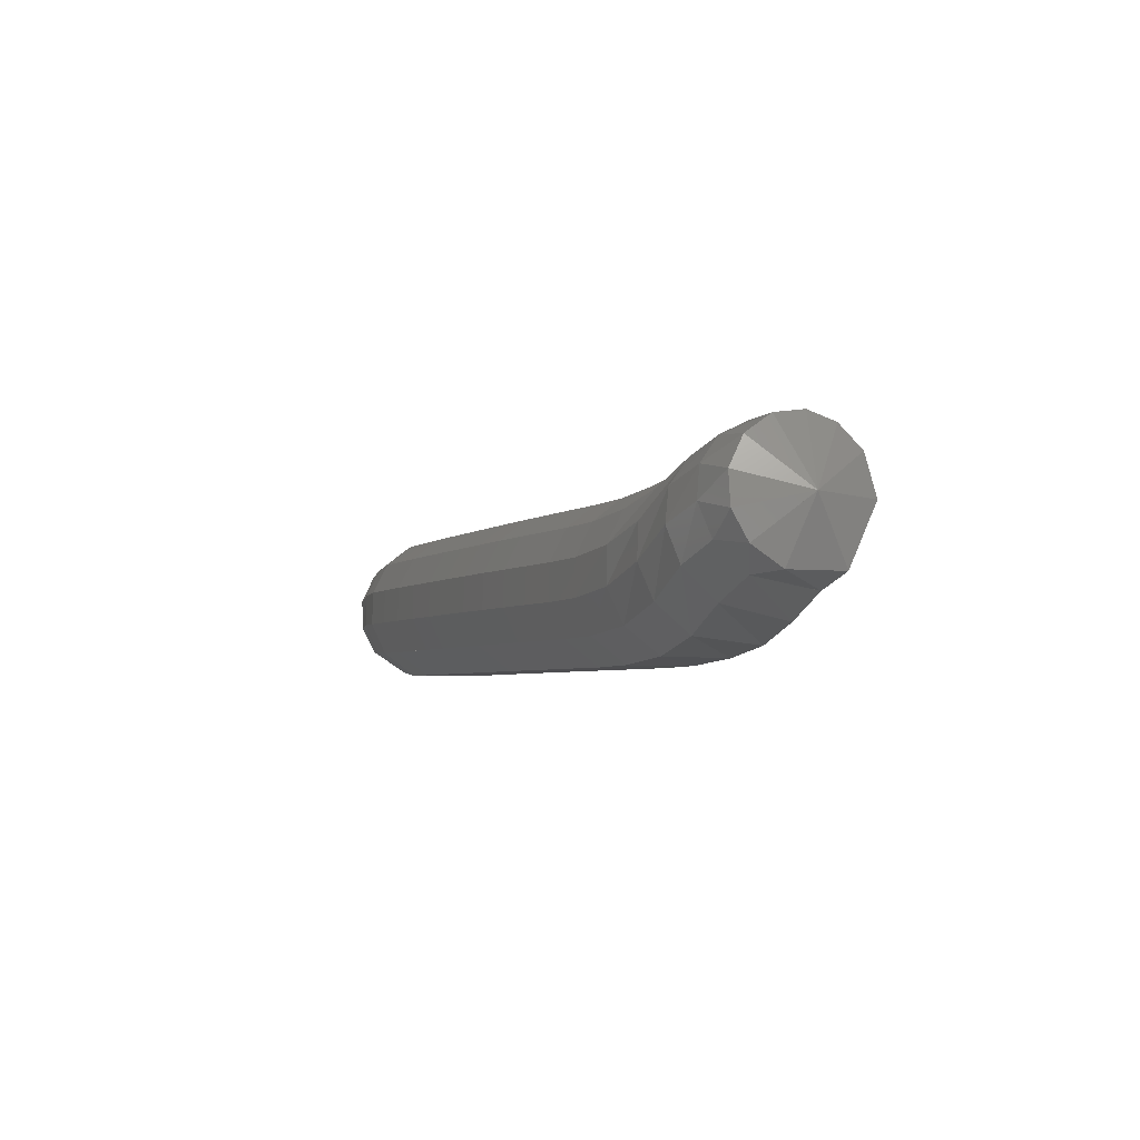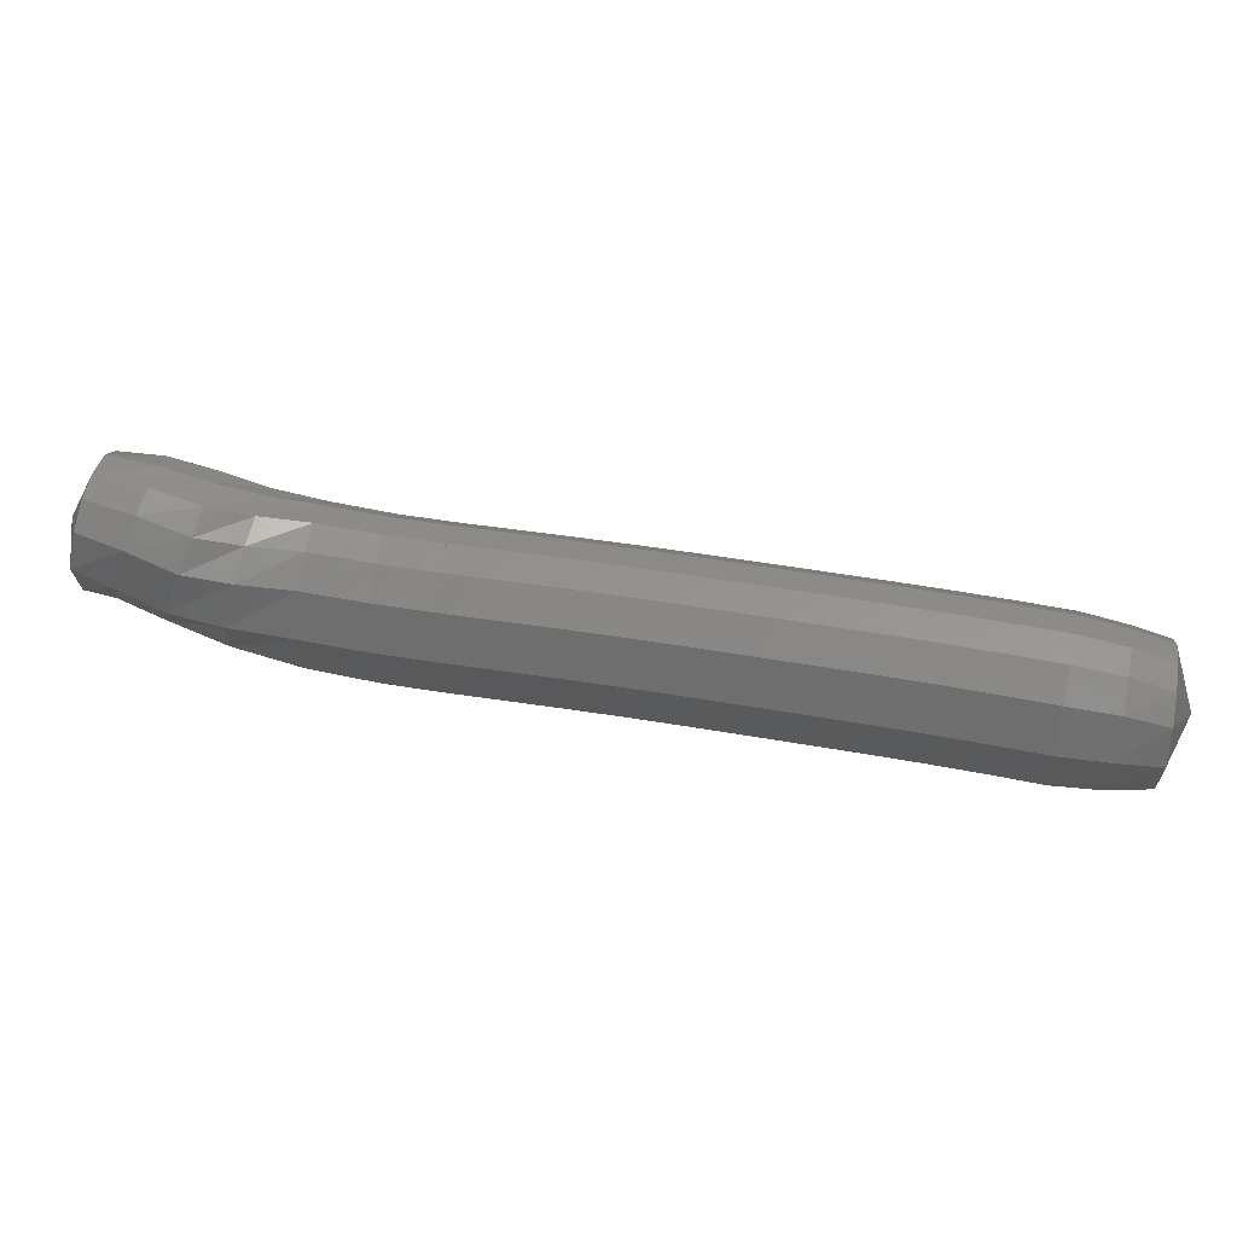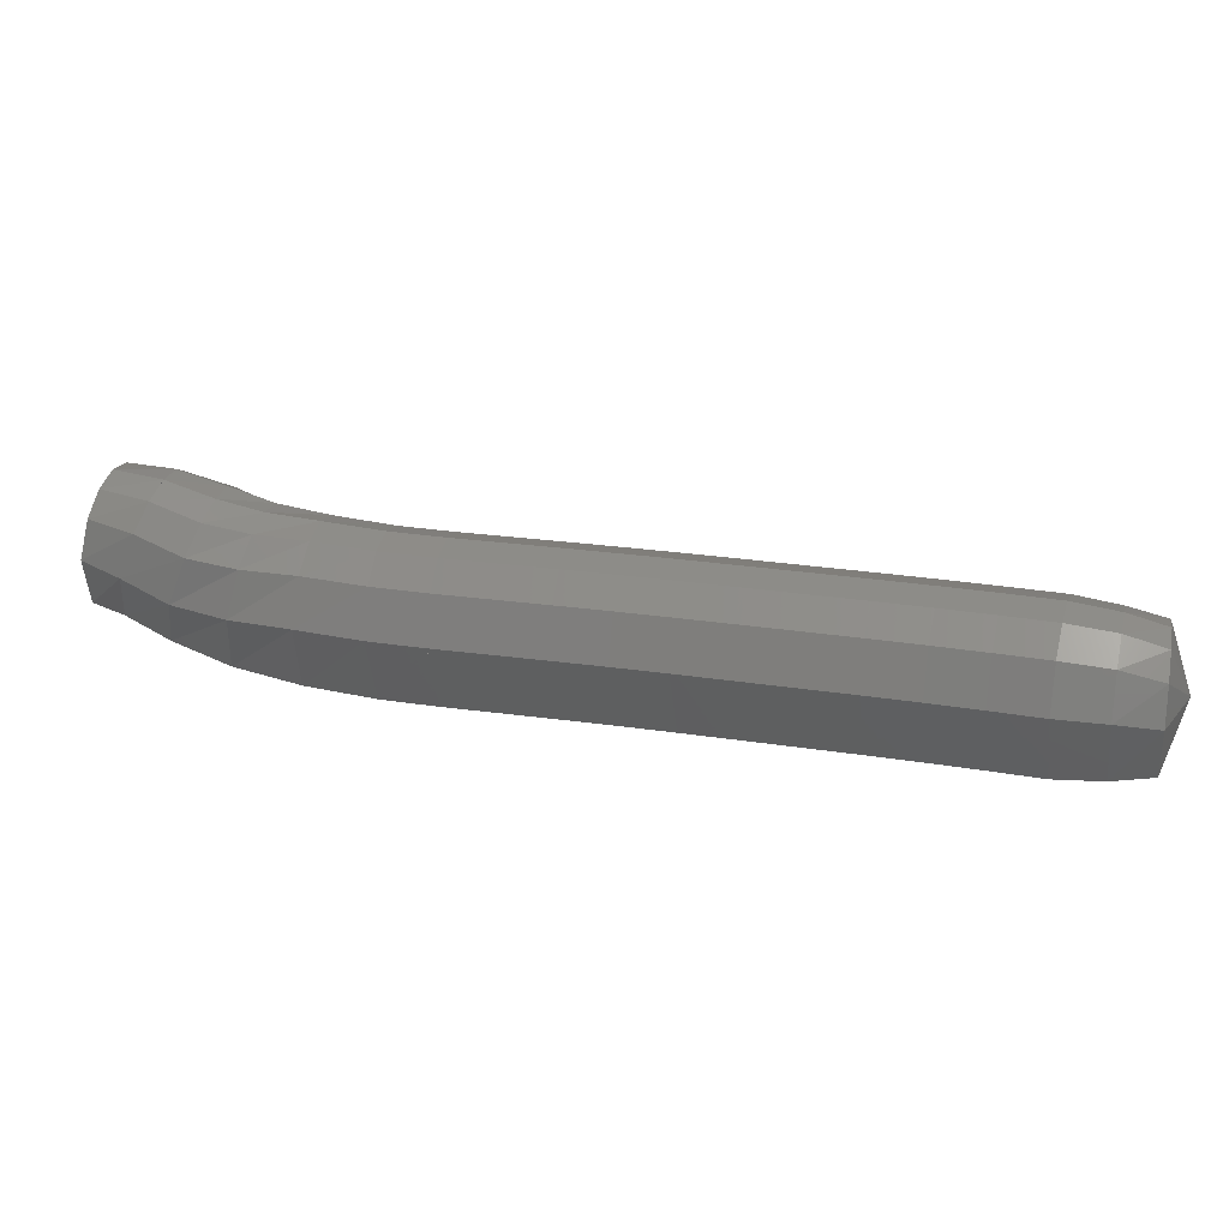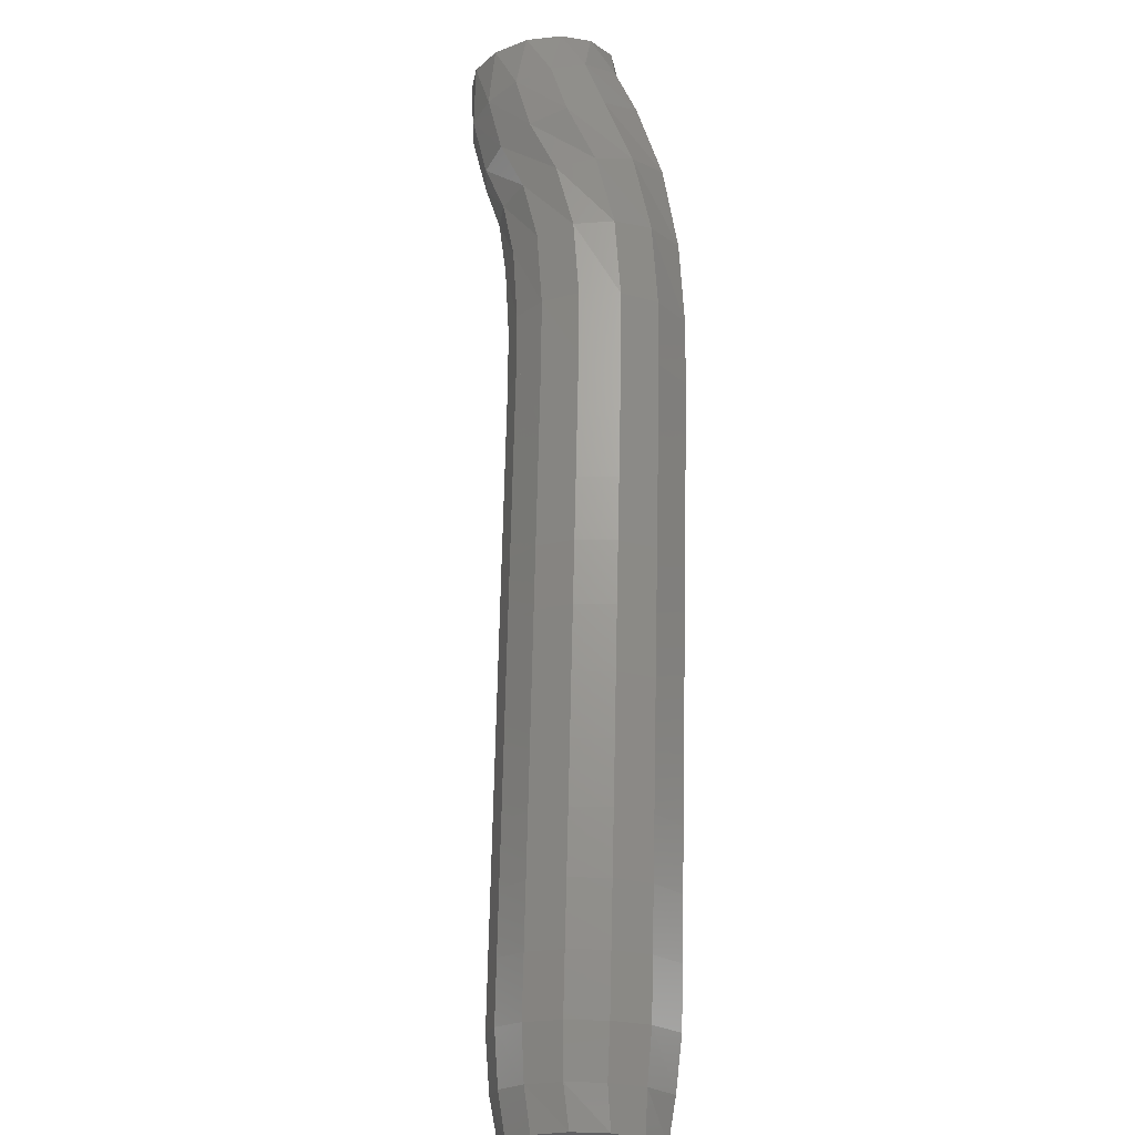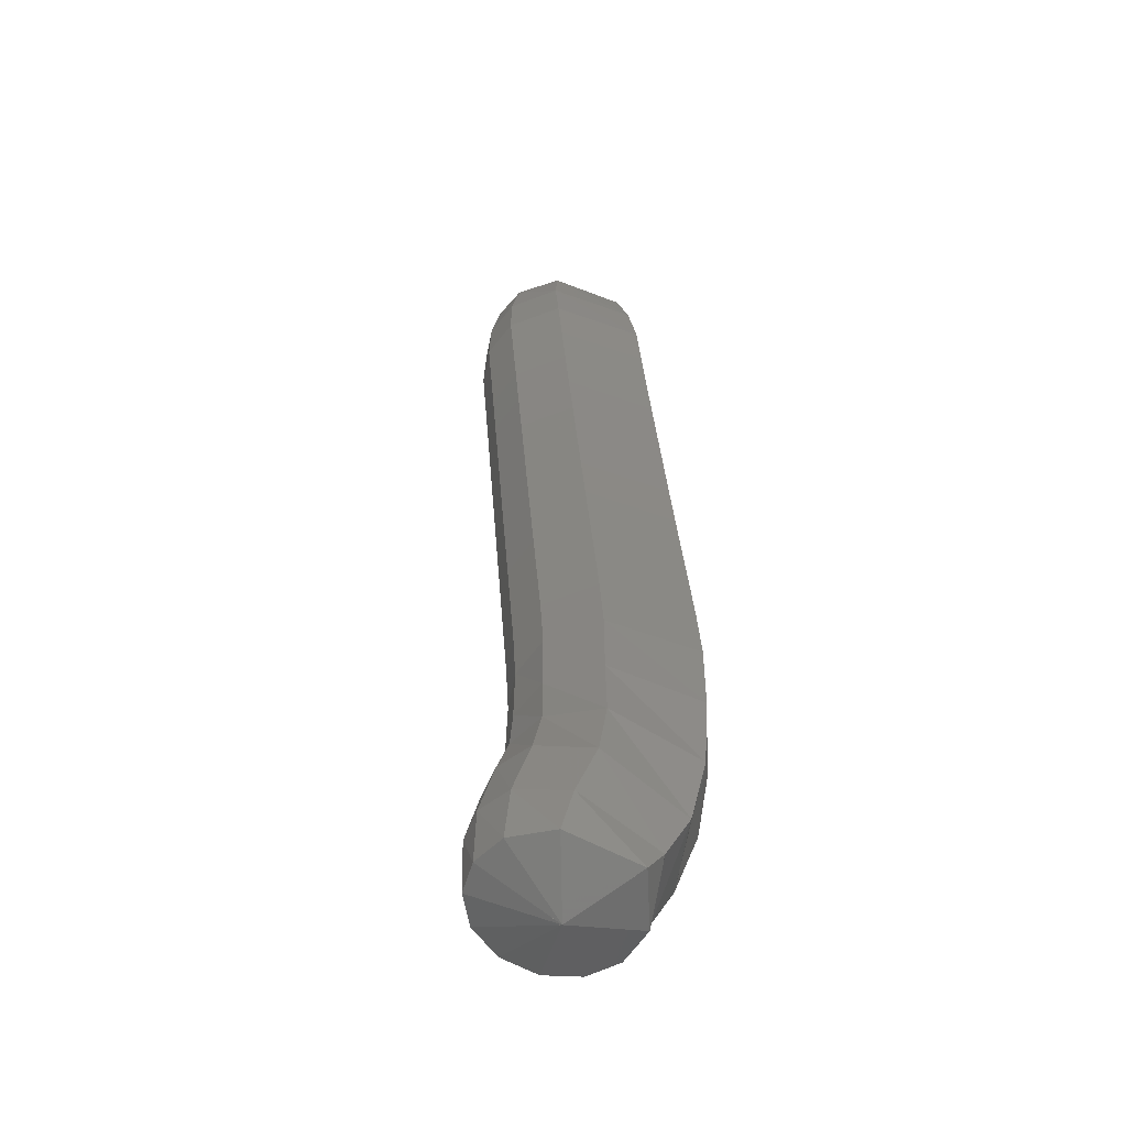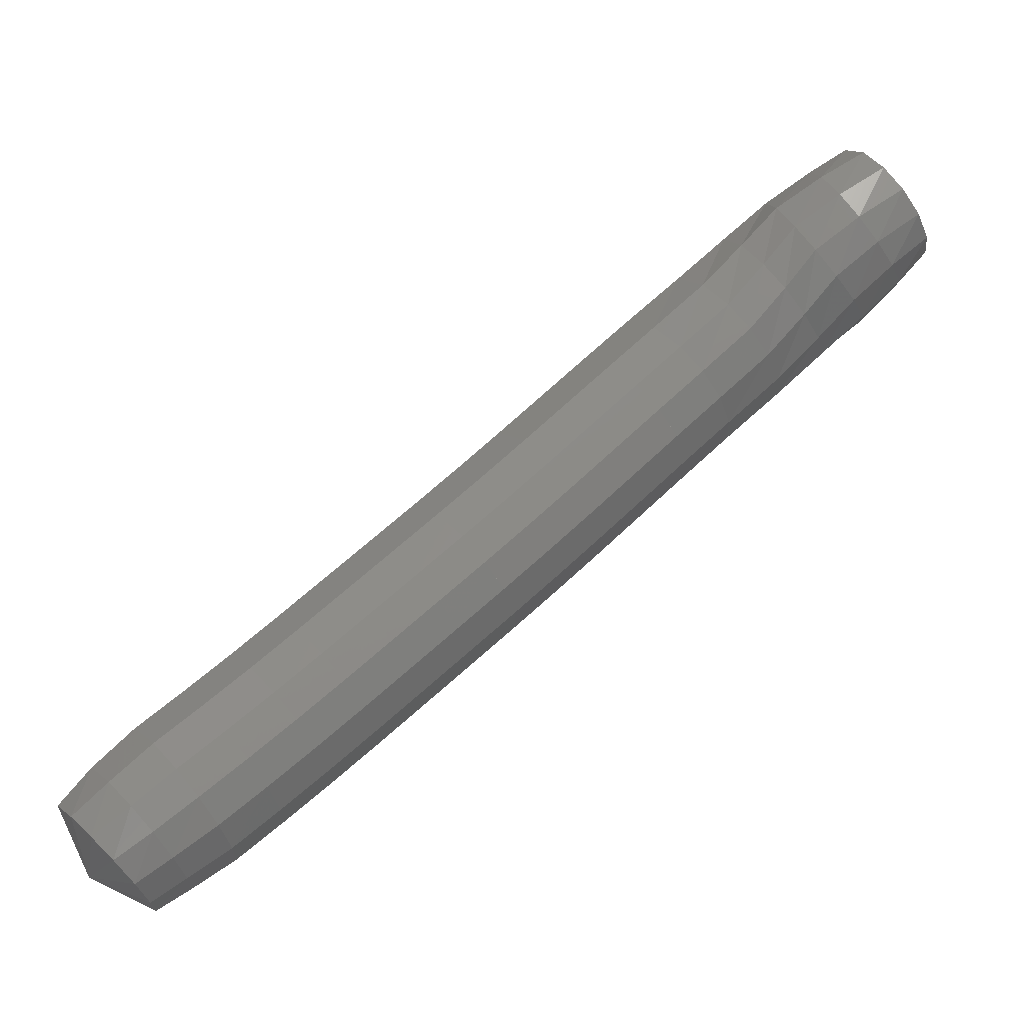
<metadata>
{"format":"stl","ext":"stl","renderer":"f3d","projection":"perspective","resolution":1024,"background":"white","views":[{"elev":-3.6,"azim":108.1,"up":"+Z"},{"elev":44.8,"azim":-128.8,"up":"+Z"},{"elev":24.7,"azim":-126.1,"up":"+Z"},{"elev":-72.2,"azim":88.4,"up":"+Y"},{"elev":68.2,"azim":85.6,"up":"+Y"},{"elev":-3.8,"azim":-18.0,"up":"+Y"}]}
</metadata>
<code>
# stl→obj: 211 verts, 440 faces
v -70.34 47.33 295
v -70.38 47.52 294.8
v -70.47 47.61 295
v -70.25 47.65 294.7
v -70.34 47.77 295
v -70.07 47.8 294.7
v -70.17 47.92 295
v -69.88 47.95 294.7
v -69.97 48.07 295
v -69.68 48.1 294.7
v -69.78 48.22 295
v -69.49 48.26 294.7
v -69.58 48.38 295
v -69.29 48.42 294.7
v -69.39 48.54 295
v -69.09 48.58 294.7
v -69.19 48.7 295
v -68.89 48.74 294.7
v -68.99 48.86 295
v -68.7 48.9 294.7
v -68.8 49.02 295
v -68.51 49.07 294.7
v -68.61 49.18 295
v -68.31 49.23 294.7
v -68.41 49.35 295
v -68.12 49.4 294.7
v -68.22 49.52 295
v -67.91 49.58 294.7
v -68.01 49.69 295
v -67.65 49.8 294.7
v -67.78 49.9 295.1
v -67.38 49.99 294.8
v -67.56 50.08 295.1
v -67.15 50.15 294.8
v -67.37 50.25 295.1
v -67 50.29 294.9
v -67.2 50.38 295.2
v -66.93 50.4 295
v -67.05 50.48 295.3
v -66.79 50.32 295.3
v -70.44 47.58 295.2
v -70.3 47.72 295.2
v -70.12 47.87 295.3
v -69.93 48.02 295.3
v -69.73 48.17 295.3
v -69.54 48.33 295.3
v -69.34 48.49 295.3
v -69.14 48.65 295.3
v -68.95 48.81 295.3
v -68.75 48.97 295.3
v -68.56 49.13 295.3
v -68.37 49.3 295.3
v -68.17 49.47 295.3
v -67.97 49.64 295.3
v -67.75 49.84 295.3
v -67.57 50.02 295.3
v -67.42 50.18 295.3
v -67.24 50.32 295.4
v -67.05 50.43 295.4
v -70.37 47.51 295.3
v -70.22 47.63 295.3
v -70.05 47.77 295.4
v -69.85 47.92 295.4
v -69.66 48.07 295.4
v -69.46 48.23 295.4
v -69.26 48.39 295.4
v -69.06 48.55 295.4
v -68.87 48.71 295.4
v -68.67 48.88 295.4
v -68.48 49.04 295.4
v -68.29 49.21 295.4
v -68.09 49.37 295.4
v -67.89 49.55 295.4
v -67.68 49.74 295.4
v -67.52 49.92 295.4
v -67.39 50.08 295.5
v -67.21 50.22 295.5
v -67 50.35 295.5
v -70.29 47.42 295.3
v -70.14 47.53 295.4
v -69.97 47.66 295.4
v -69.77 47.81 295.4
v -69.57 47.96 295.4
v -69.37 48.12 295.4
v -69.18 48.28 295.4
v -68.98 48.45 295.4
v -68.78 48.61 295.4
v -68.58 48.77 295.4
v -68.39 48.93 295.4
v -68.2 49.1 295.4
v -68 49.27 295.4
v -67.8 49.44 295.4
v -67.59 49.63 295.4
v -67.44 49.81 295.4
v -67.32 49.97 295.5
v -67.14 50.12 295.6
v -66.93 50.25 295.6
v -70.2 47.32 295.3
v -70.06 47.42 295.3
v -69.88 47.55 295.4
v -69.68 47.7 295.4
v -69.48 47.85 295.4
v -69.28 48.01 295.4
v -69.09 48.17 295.4
v -68.89 48.33 295.4
v -68.69 48.5 295.4
v -68.49 48.66 295.4
v -68.3 48.82 295.4
v -68.1 48.99 295.4
v -67.91 49.16 295.4
v -67.71 49.33 295.4
v -67.49 49.52 295.4
v -67.34 49.7 295.4
v -67.22 49.87 295.5
v -67.05 50.01 295.6
v -66.85 50.15 295.6
v -70.12 47.24 295.2
v -69.98 47.33 295.3
v -69.8 47.45 295.3
v -69.61 47.6 295.3
v -69.41 47.75 295.3
v -69.21 47.91 295.3
v -69.01 48.08 295.3
v -68.81 48.24 295.3
v -68.61 48.4 295.3
v -68.41 48.56 295.3
v -68.22 48.73 295.3
v -68.02 48.9 295.3
v -67.83 49.07 295.3
v -67.62 49.24 295.3
v -67.4 49.44 295.3
v -67.23 49.62 295.4
v -67.11 49.78 295.4
v -66.95 49.93 295.5
v -66.77 50.07 295.5
v -70.08 47.19 295.1
v -69.94 47.28 295.1
v -69.76 47.39 295.1
v -69.56 47.54 295.1
v -69.36 47.69 295.1
v -69.16 47.85 295.1
v -68.96 48.02 295.1
v -68.76 48.18 295.1
v -68.56 48.34 295.1
v -68.36 48.51 295.1
v -68.17 48.67 295.1
v -67.97 48.84 295.1
v -67.78 49.01 295.1
v -67.57 49.18 295.1
v -67.34 49.39 295.2
v -67.15 49.57 295.2
v -67.01 49.73 295.3
v -66.86 49.88 295.4
v -66.71 50.02 295.4
v -70.08 47.19 294.9
v -69.93 47.27 295
v -69.76 47.38 295
v -69.56 47.53 295
v -69.36 47.69 295
v -69.16 47.85 295
v -68.96 48.01 295
v -68.76 48.18 295
v -68.56 48.34 295
v -68.36 48.5 295
v -68.17 48.67 295
v -67.97 48.84 295
v -67.78 49.01 295
v -67.57 49.18 295
v -67.33 49.39 295
v -67.11 49.58 295.1
v -66.94 49.73 295.2
v -66.8 49.89 295.3
v -66.69 50.04 295.2
v -70.13 47.24 294.8
v -69.98 47.32 294.8
v -69.8 47.44 294.8
v -69.6 47.59 294.8
v -69.4 47.75 294.8
v -69.2 47.91 294.8
v -69 48.07 294.8
v -68.8 48.23 294.8
v -68.6 48.39 294.8
v -68.41 48.56 294.8
v -68.21 48.72 294.8
v -68.02 48.89 294.8
v -67.82 49.06 294.8
v -67.61 49.24 294.8
v -67.36 49.45 294.8
v -67.12 49.64 294.9
v -66.92 49.79 295
v -66.79 49.95 295.1
v -66.71 50.1 295.1
v -70.22 47.34 294.7
v -70.07 47.44 294.7
v -69.89 47.56 294.7
v -69.69 47.71 294.7
v -69.5 47.87 294.7
v -69.3 48.02 294.7
v -69.1 48.19 294.7
v -68.9 48.35 294.7
v -68.7 48.51 294.7
v -68.5 48.67 294.7
v -68.31 48.84 294.7
v -68.12 49.01 294.7
v -67.92 49.18 294.7
v -67.71 49.35 294.7
v -67.45 49.57 294.7
v -67.19 49.76 294.8
v -66.97 49.92 294.9
v -66.84 50.07 295
v -66.78 50.21 295
f 1 1 2
f 2 1 3
f 2 3 4
f 4 3 5
f 4 5 6
f 6 5 7
f 6 7 8
f 8 7 9
f 8 9 10
f 10 9 11
f 10 11 12
f 12 11 13
f 12 13 14
f 14 13 15
f 14 15 16
f 16 15 17
f 16 17 18
f 18 17 19
f 18 19 20
f 20 19 21
f 20 21 22
f 22 21 23
f 22 23 24
f 24 23 25
f 24 25 26
f 26 25 27
f 26 27 28
f 28 27 29
f 28 29 30
f 30 29 31
f 30 31 32
f 32 31 33
f 32 33 34
f 34 33 35
f 34 35 36
f 36 35 37
f 36 37 38
f 38 37 39
f 38 39 40
f 40 39 40
f 1 1 3
f 3 1 41
f 3 41 5
f 5 41 42
f 5 42 7
f 7 42 43
f 7 43 9
f 9 43 44
f 9 44 11
f 11 44 45
f 11 45 13
f 13 45 46
f 13 46 15
f 15 46 47
f 15 47 17
f 17 47 48
f 17 48 19
f 19 48 49
f 19 49 21
f 21 49 50
f 21 50 23
f 23 50 51
f 23 51 25
f 25 51 52
f 25 52 27
f 27 52 53
f 27 53 29
f 29 53 54
f 29 54 31
f 31 54 55
f 31 55 33
f 33 55 56
f 33 56 35
f 35 56 57
f 35 57 37
f 37 57 58
f 37 58 39
f 39 58 59
f 39 59 40
f 40 59 40
f 1 1 41
f 41 1 60
f 41 60 42
f 42 60 61
f 42 61 43
f 43 61 62
f 43 62 44
f 44 62 63
f 44 63 45
f 45 63 64
f 45 64 46
f 46 64 65
f 46 65 47
f 47 65 66
f 47 66 48
f 48 66 67
f 48 67 49
f 49 67 68
f 49 68 50
f 50 68 69
f 50 69 51
f 51 69 70
f 51 70 52
f 52 70 71
f 52 71 53
f 53 71 72
f 53 72 54
f 54 72 73
f 54 73 55
f 55 73 74
f 55 74 56
f 56 74 75
f 56 75 57
f 57 75 76
f 57 76 58
f 58 76 77
f 58 77 59
f 59 77 78
f 59 78 40
f 40 78 40
f 1 1 60
f 60 1 79
f 60 79 61
f 61 79 80
f 61 80 62
f 62 80 81
f 62 81 63
f 63 81 82
f 63 82 64
f 64 82 83
f 64 83 65
f 65 83 84
f 65 84 66
f 66 84 85
f 66 85 67
f 67 85 86
f 67 86 68
f 68 86 87
f 68 87 69
f 69 87 88
f 69 88 70
f 70 88 89
f 70 89 71
f 71 89 90
f 71 90 72
f 72 90 91
f 72 91 73
f 73 91 92
f 73 92 74
f 74 92 93
f 74 93 75
f 75 93 94
f 75 94 76
f 76 94 95
f 76 95 77
f 77 95 96
f 77 96 78
f 78 96 97
f 78 97 40
f 40 97 40
f 1 1 79
f 79 1 98
f 79 98 80
f 80 98 99
f 80 99 81
f 81 99 100
f 81 100 82
f 82 100 101
f 82 101 83
f 83 101 102
f 83 102 84
f 84 102 103
f 84 103 85
f 85 103 104
f 85 104 86
f 86 104 105
f 86 105 87
f 87 105 106
f 87 106 88
f 88 106 107
f 88 107 89
f 89 107 108
f 89 108 90
f 90 108 109
f 90 109 91
f 91 109 110
f 91 110 92
f 92 110 111
f 92 111 93
f 93 111 112
f 93 112 94
f 94 112 113
f 94 113 95
f 95 113 114
f 95 114 96
f 96 114 115
f 96 115 97
f 97 115 116
f 97 116 40
f 40 116 40
f 1 1 98
f 98 1 117
f 98 117 99
f 99 117 118
f 99 118 100
f 100 118 119
f 100 119 101
f 101 119 120
f 101 120 102
f 102 120 121
f 102 121 103
f 103 121 122
f 103 122 104
f 104 122 123
f 104 123 105
f 105 123 124
f 105 124 106
f 106 124 125
f 106 125 107
f 107 125 126
f 107 126 108
f 108 126 127
f 108 127 109
f 109 127 128
f 109 128 110
f 110 128 129
f 110 129 111
f 111 129 130
f 111 130 112
f 112 130 131
f 112 131 113
f 113 131 132
f 113 132 114
f 114 132 133
f 114 133 115
f 115 133 134
f 115 134 116
f 116 134 135
f 116 135 40
f 40 135 40
f 1 1 117
f 117 1 136
f 117 136 118
f 118 136 137
f 118 137 119
f 119 137 138
f 119 138 120
f 120 138 139
f 120 139 121
f 121 139 140
f 121 140 122
f 122 140 141
f 122 141 123
f 123 141 142
f 123 142 124
f 124 142 143
f 124 143 125
f 125 143 144
f 125 144 126
f 126 144 145
f 126 145 127
f 127 145 146
f 127 146 128
f 128 146 147
f 128 147 129
f 129 147 148
f 129 148 130
f 130 148 149
f 130 149 131
f 131 149 150
f 131 150 132
f 132 150 151
f 132 151 133
f 133 151 152
f 133 152 134
f 134 152 153
f 134 153 135
f 135 153 154
f 135 154 40
f 40 154 40
f 1 1 136
f 136 1 155
f 136 155 137
f 137 155 156
f 137 156 138
f 138 156 157
f 138 157 139
f 139 157 158
f 139 158 140
f 140 158 159
f 140 159 141
f 141 159 160
f 141 160 142
f 142 160 161
f 142 161 143
f 143 161 162
f 143 162 144
f 144 162 163
f 144 163 145
f 145 163 164
f 145 164 146
f 146 164 165
f 146 165 147
f 147 165 166
f 147 166 148
f 148 166 167
f 148 167 149
f 149 167 168
f 149 168 150
f 150 168 169
f 150 169 151
f 151 169 170
f 151 170 152
f 152 170 171
f 152 171 153
f 153 171 172
f 153 172 154
f 154 172 173
f 154 173 40
f 40 173 40
f 1 1 155
f 155 1 174
f 155 174 156
f 156 174 175
f 156 175 157
f 157 175 176
f 157 176 158
f 158 176 177
f 158 177 159
f 159 177 178
f 159 178 160
f 160 178 179
f 160 179 161
f 161 179 180
f 161 180 162
f 162 180 181
f 162 181 163
f 163 181 182
f 163 182 164
f 164 182 183
f 164 183 165
f 165 183 184
f 165 184 166
f 166 184 185
f 166 185 167
f 167 185 186
f 167 186 168
f 168 186 187
f 168 187 169
f 169 187 188
f 169 188 170
f 170 188 189
f 170 189 171
f 171 189 190
f 171 190 172
f 172 190 191
f 172 191 173
f 173 191 192
f 173 192 40
f 40 192 40
f 1 1 174
f 174 1 193
f 174 193 175
f 175 193 194
f 175 194 176
f 176 194 195
f 176 195 177
f 177 195 196
f 177 196 178
f 178 196 197
f 178 197 179
f 179 197 198
f 179 198 180
f 180 198 199
f 180 199 181
f 181 199 200
f 181 200 182
f 182 200 201
f 182 201 183
f 183 201 202
f 183 202 184
f 184 202 203
f 184 203 185
f 185 203 204
f 185 204 186
f 186 204 205
f 186 205 187
f 187 205 206
f 187 206 188
f 188 206 207
f 188 207 189
f 189 207 208
f 189 208 190
f 190 208 209
f 190 209 191
f 191 209 210
f 191 210 192
f 192 210 211
f 192 211 40
f 40 211 40
f 1 1 193
f 193 1 2
f 193 2 194
f 194 2 4
f 194 4 195
f 195 4 6
f 195 6 196
f 196 6 8
f 196 8 197
f 197 8 10
f 197 10 198
f 198 10 12
f 198 12 199
f 199 12 14
f 199 14 200
f 200 14 16
f 200 16 201
f 201 16 18
f 201 18 202
f 202 18 20
f 202 20 203
f 203 20 22
f 203 22 204
f 204 22 24
f 204 24 205
f 205 24 26
f 205 26 206
f 206 26 28
f 206 28 207
f 207 28 30
f 207 30 208
f 208 30 32
f 208 32 209
f 209 32 34
f 209 34 210
f 210 34 36
f 210 36 211
f 211 36 38
f 211 38 40
f 40 38 40

</code>
